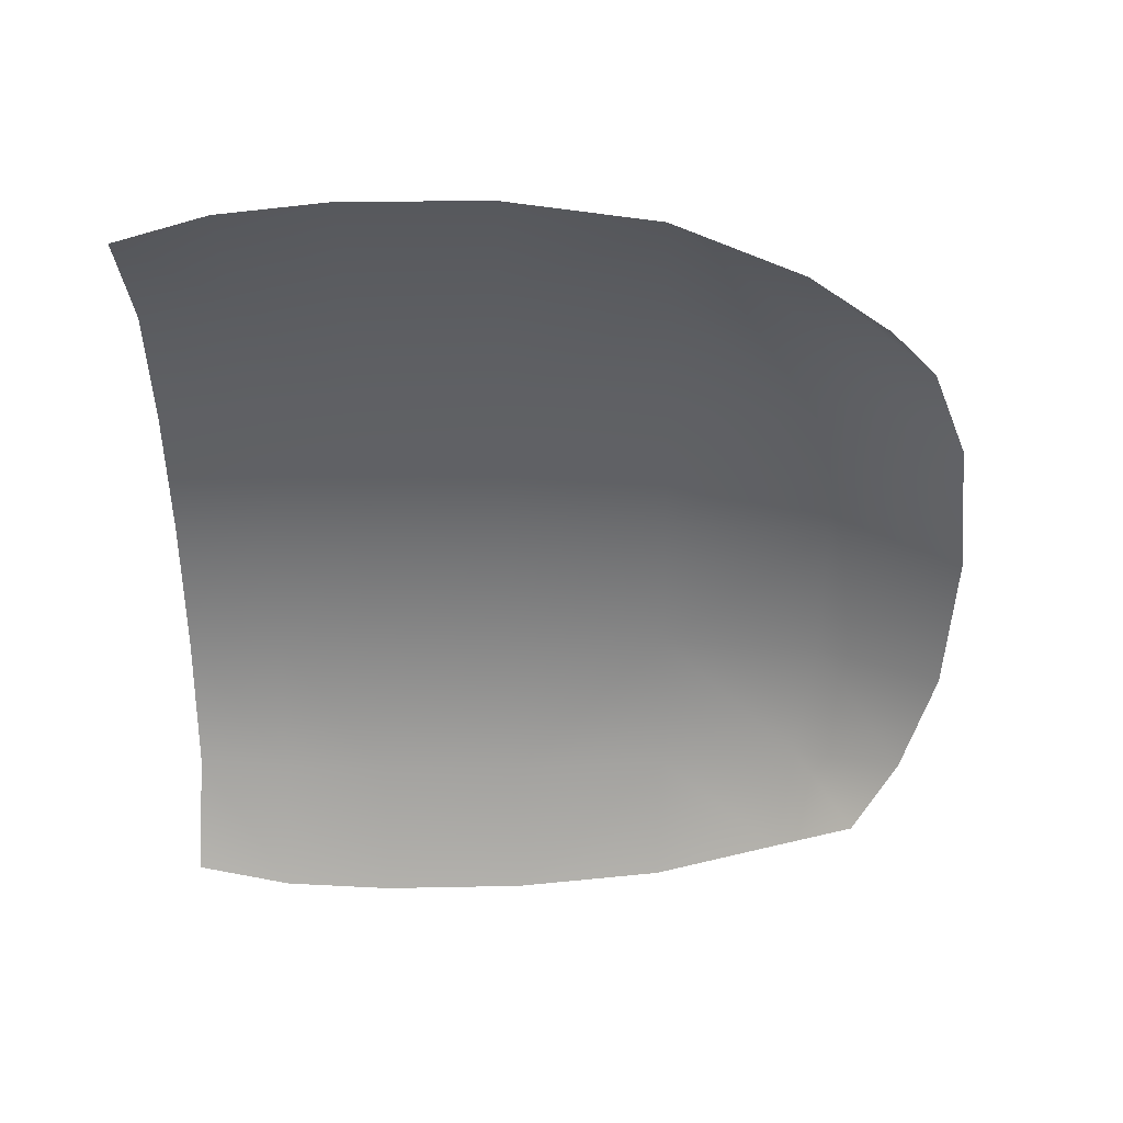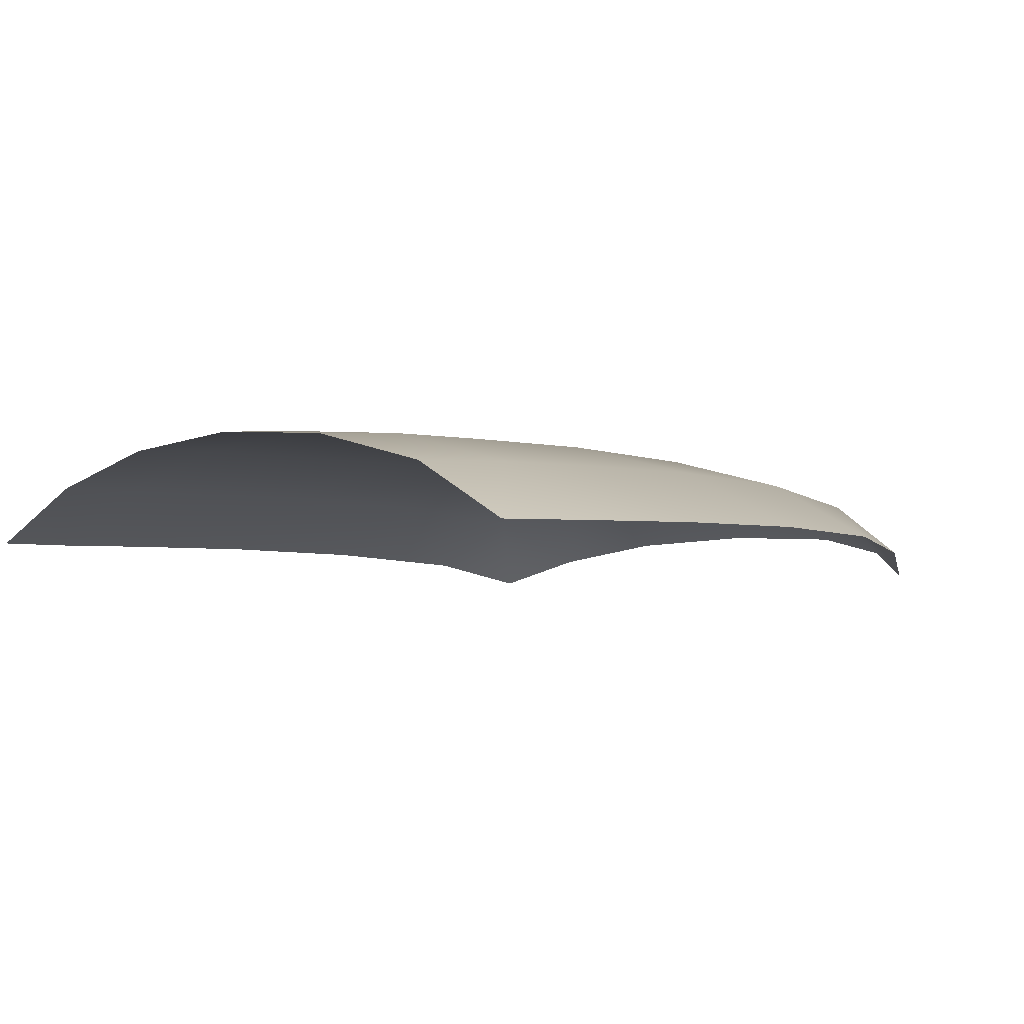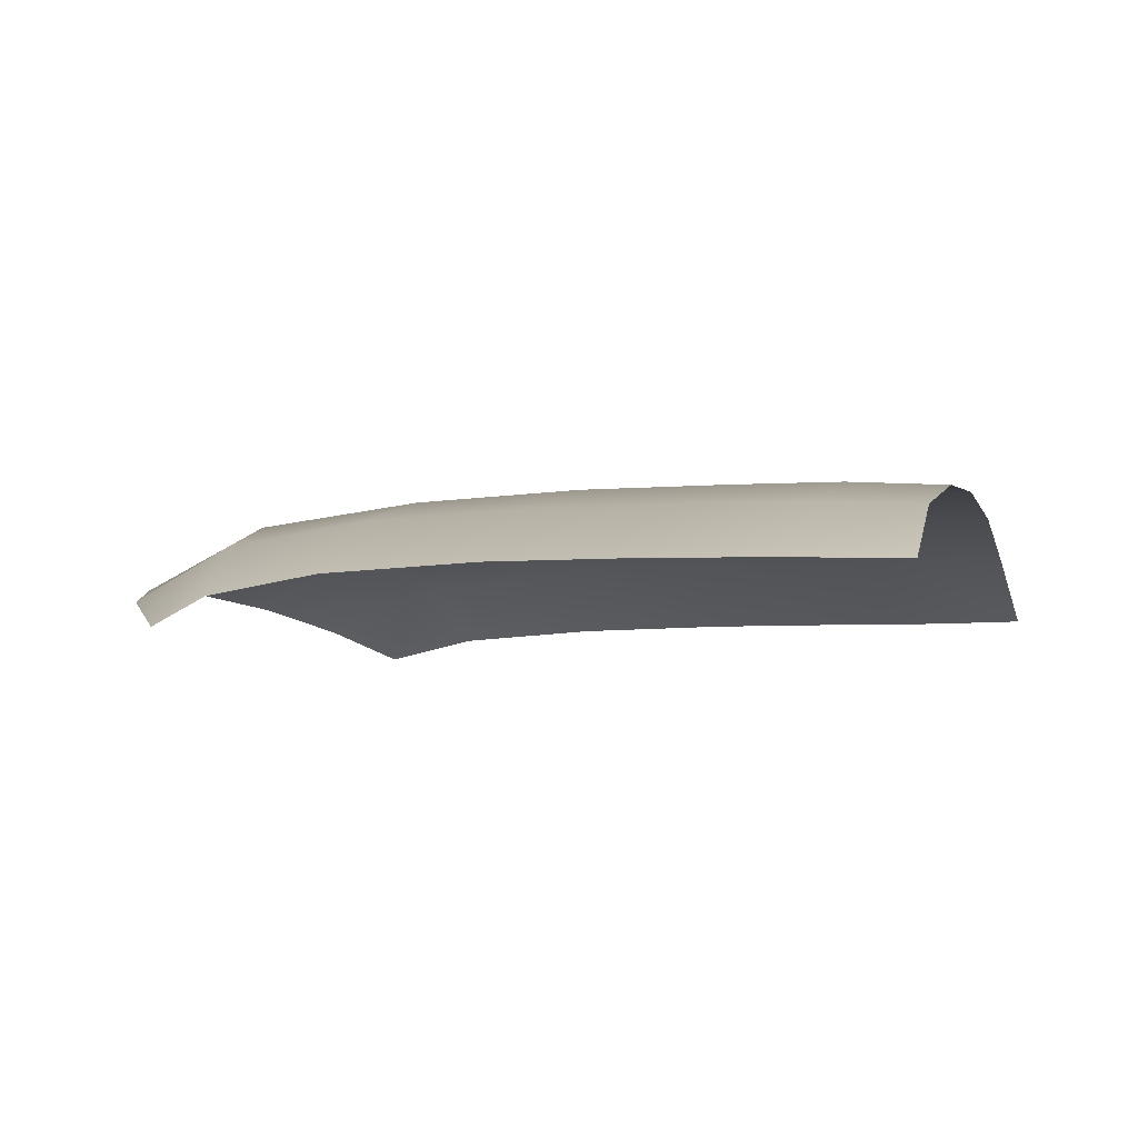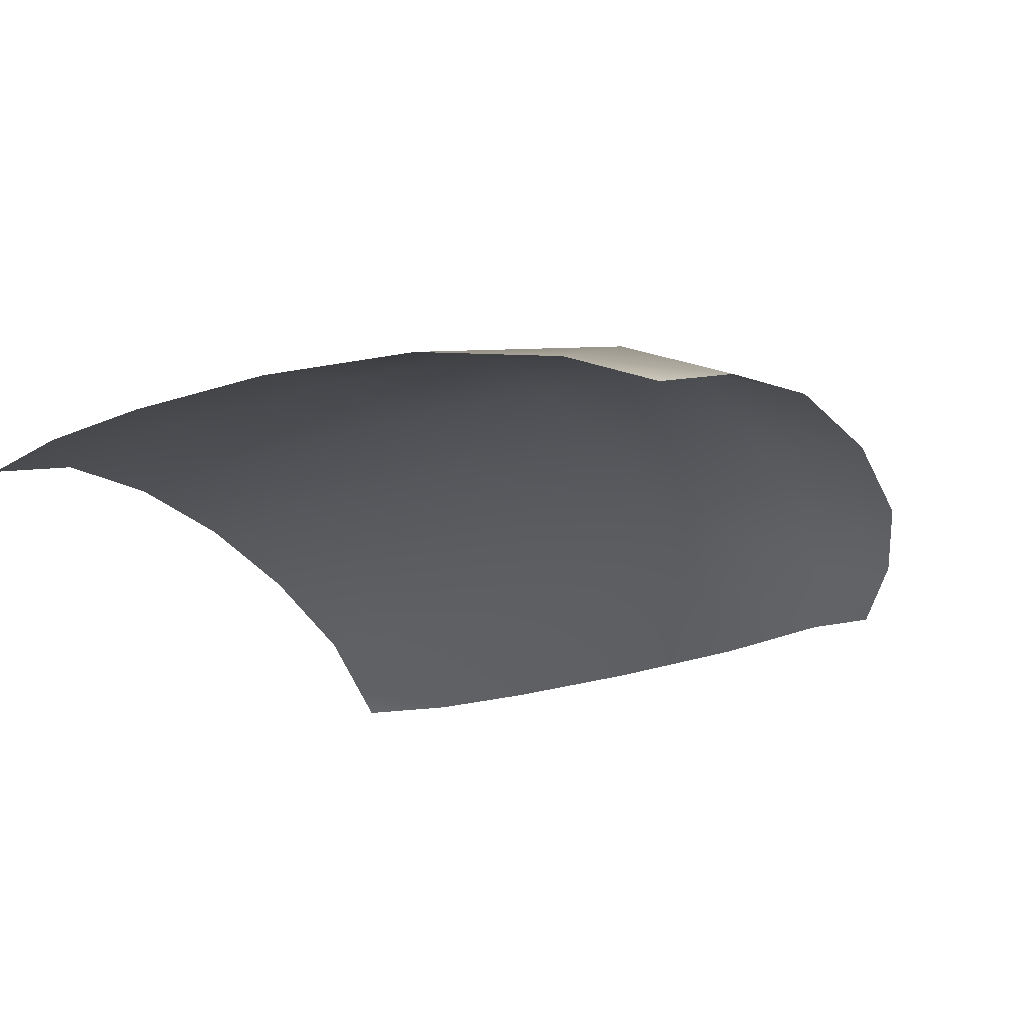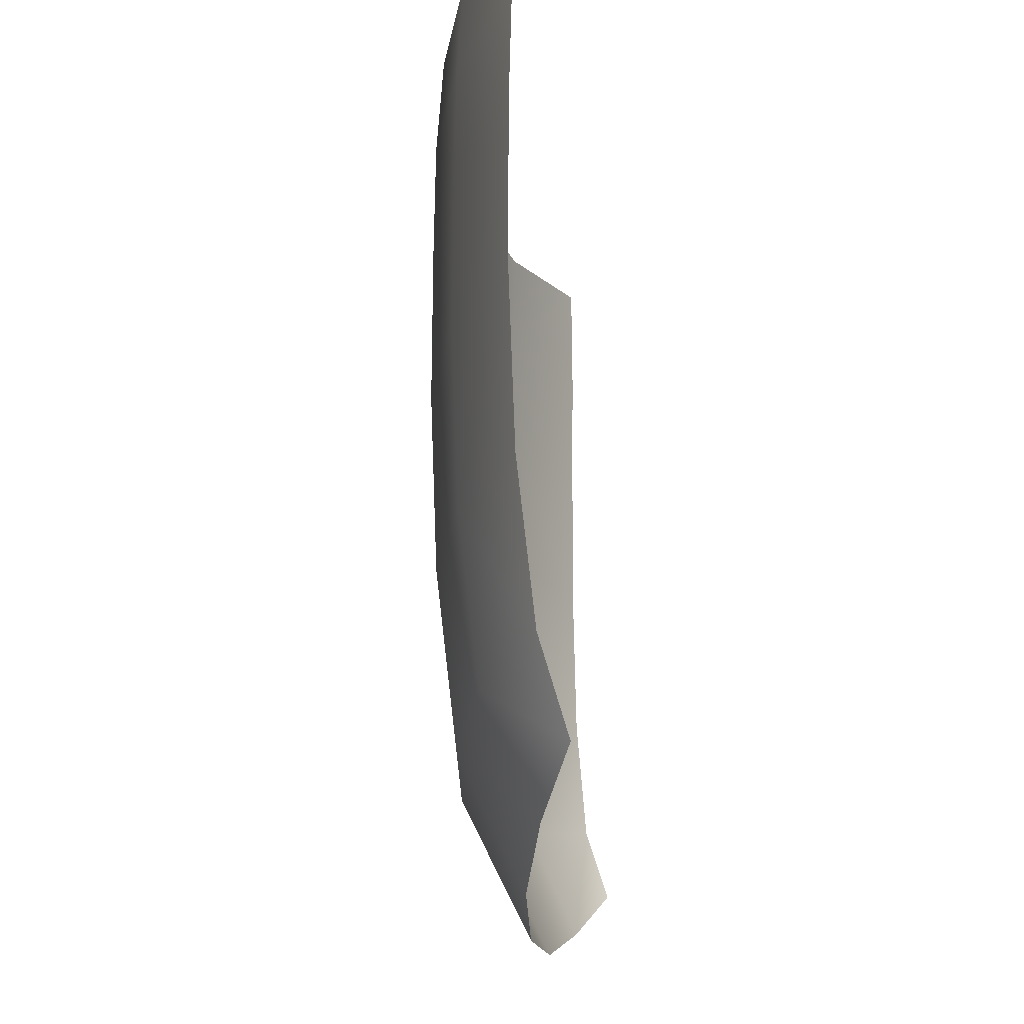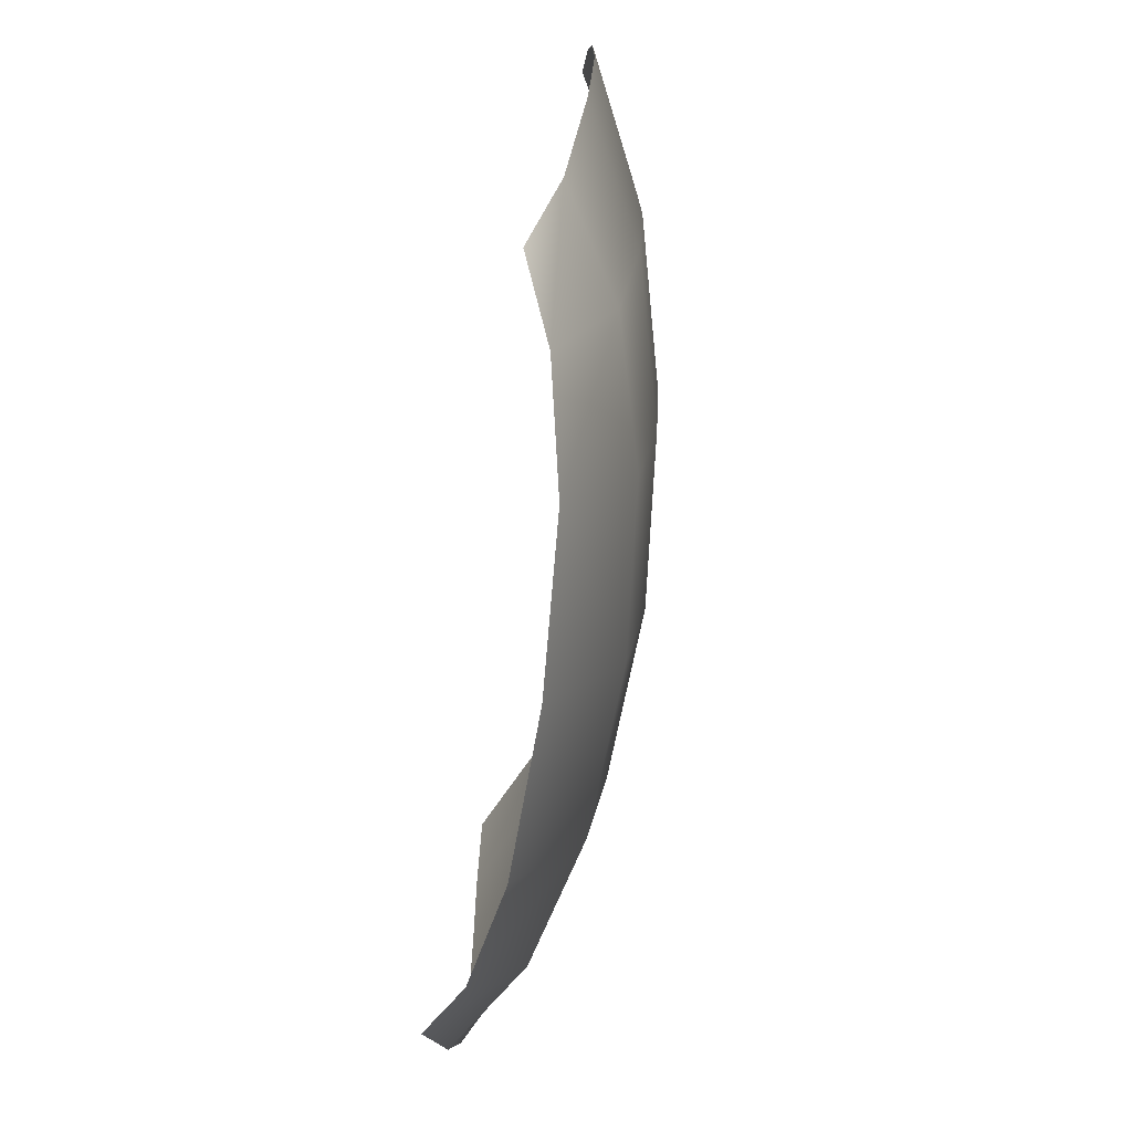
<metadata>
{"format":"obj","ext":"obj","renderer":"f3d","projection":"perspective","resolution":1024,"background":"white","views":[{"elev":-54.0,"azim":-89.2,"up":"+Z"},{"elev":-3.1,"azim":-135.4,"up":"+Z"},{"elev":-5.2,"azim":106.9,"up":"+Z"},{"elev":-26.7,"azim":-63.3,"up":"+Z"},{"elev":-20.4,"azim":94.8,"up":"+Y"},{"elev":-75.7,"azim":-97.6,"up":"+Y"}]}
</metadata>
<code>
g Mask_Male
v -0.8017 -0.7037 0.7977
v -0.552 -0.9915 0.8096
v -0.698 -0.8789 0.7447
v -0.5991 -0.7509 0.9193
v -0.9191 -0.4074 0.8254
v -0.324 -1.078 0.8548
v -0.6581 -0.4158 0.9556
v -0.3268 -0.7975 0.9897
v -0.6823 -0.05195 0.9673
v -0.9688 -0.05606 0.8345
v 0.003495 -0.813 1.013
v 0.003187 -1.106 0.8699
v -0.6821 0.2819 0.9659
v -0.9712 0.2811 0.8331
v -0.9469 0.5348 0.829
v -0.6677 0.5268 0.9626
v -0.8848 0.7527 0.8269
v -0.6336 0.7407 0.9554
v -0.3395 0.2825 1.046
v -0.3359 0.5262 1.043
v -0.3274 0.7442 1.029
v 0.003288 0.7453 1.054
v 0.003288 0.5259 1.07
v 0.3341 0.7442 1.029
v -0.3396 -0.04882 1.047
v 0.003288 0.2827 1.073
v 0.3426 0.5262 1.043
v -0.3355 -0.4236 1.032
v 0.003288 -0.04778 1.073
v 0.00334 -0.4261 1.058
v 0.3462 0.2825 1.046
v 0.6747 0.5268 0.9626
v 0.6406 0.7407 0.9554
v 0.3463 -0.04882 1.047
v 0.6891 0.2819 0.9659
v 0.9542 0.5348 0.829
v 0.8921 0.7527 0.8269
v 0.9785 0.2811 0.8331
v 0.6893 -0.05195 0.9673
v 0.9761 -0.05606 0.8345
v 0.3423 -0.4236 1.032
v 0.6651 -0.4158 0.9556
v 0.9264 -0.4074 0.8254
v 0.8091 -0.7037 0.7977
v 0.6063 -0.7509 0.9193
v 0.7051 -0.8789 0.7447
v 0.5589 -0.9915 0.8096
v 0.3339 -0.7975 0.9897
v 0.3305 -1.078 0.8548
g Mask_Male_0
f 3 2 1
f 2 4 1
f 1 4 5
f 2 6 4
f 4 7 5
f 6 8 4
f 4 8 7
f 7 9 5
f 9 10 5
f 11 8 6
f 12 11 6
f 9 13 10
f 13 14 10
f 14 13 15
f 13 16 15
f 15 16 17
f 16 18 17
f 19 13 9
f 13 19 16
f 16 20 18
f 19 20 16
f 20 21 18
f 22 21 20
f 23 22 20
f 23 20 19
f 24 22 23
f 25 19 9
f 25 9 7
f 26 23 19
f 26 19 25
f 27 24 23
f 27 23 26
f 28 25 7
f 8 28 7
f 29 26 25
f 29 25 28
f 30 28 8
f 30 29 28
f 11 30 8
f 31 26 29
f 31 27 26
f 27 32 24
f 32 33 24
f 34 29 30
f 34 31 29
f 31 35 27
f 35 32 27
f 35 31 34
f 32 36 33
f 36 37 33
f 38 36 32
f 35 38 32
f 38 35 39
f 39 35 34
f 40 38 39
f 41 34 30
f 39 34 41
f 41 30 11
f 40 39 42
f 42 39 41
f 43 40 42
f 44 43 42
f 45 44 42
f 45 42 41
f 46 44 45
f 47 46 45
f 48 41 11
f 48 45 41
f 47 45 48
f 48 11 12
f 49 47 48
f 49 48 12

</code>
